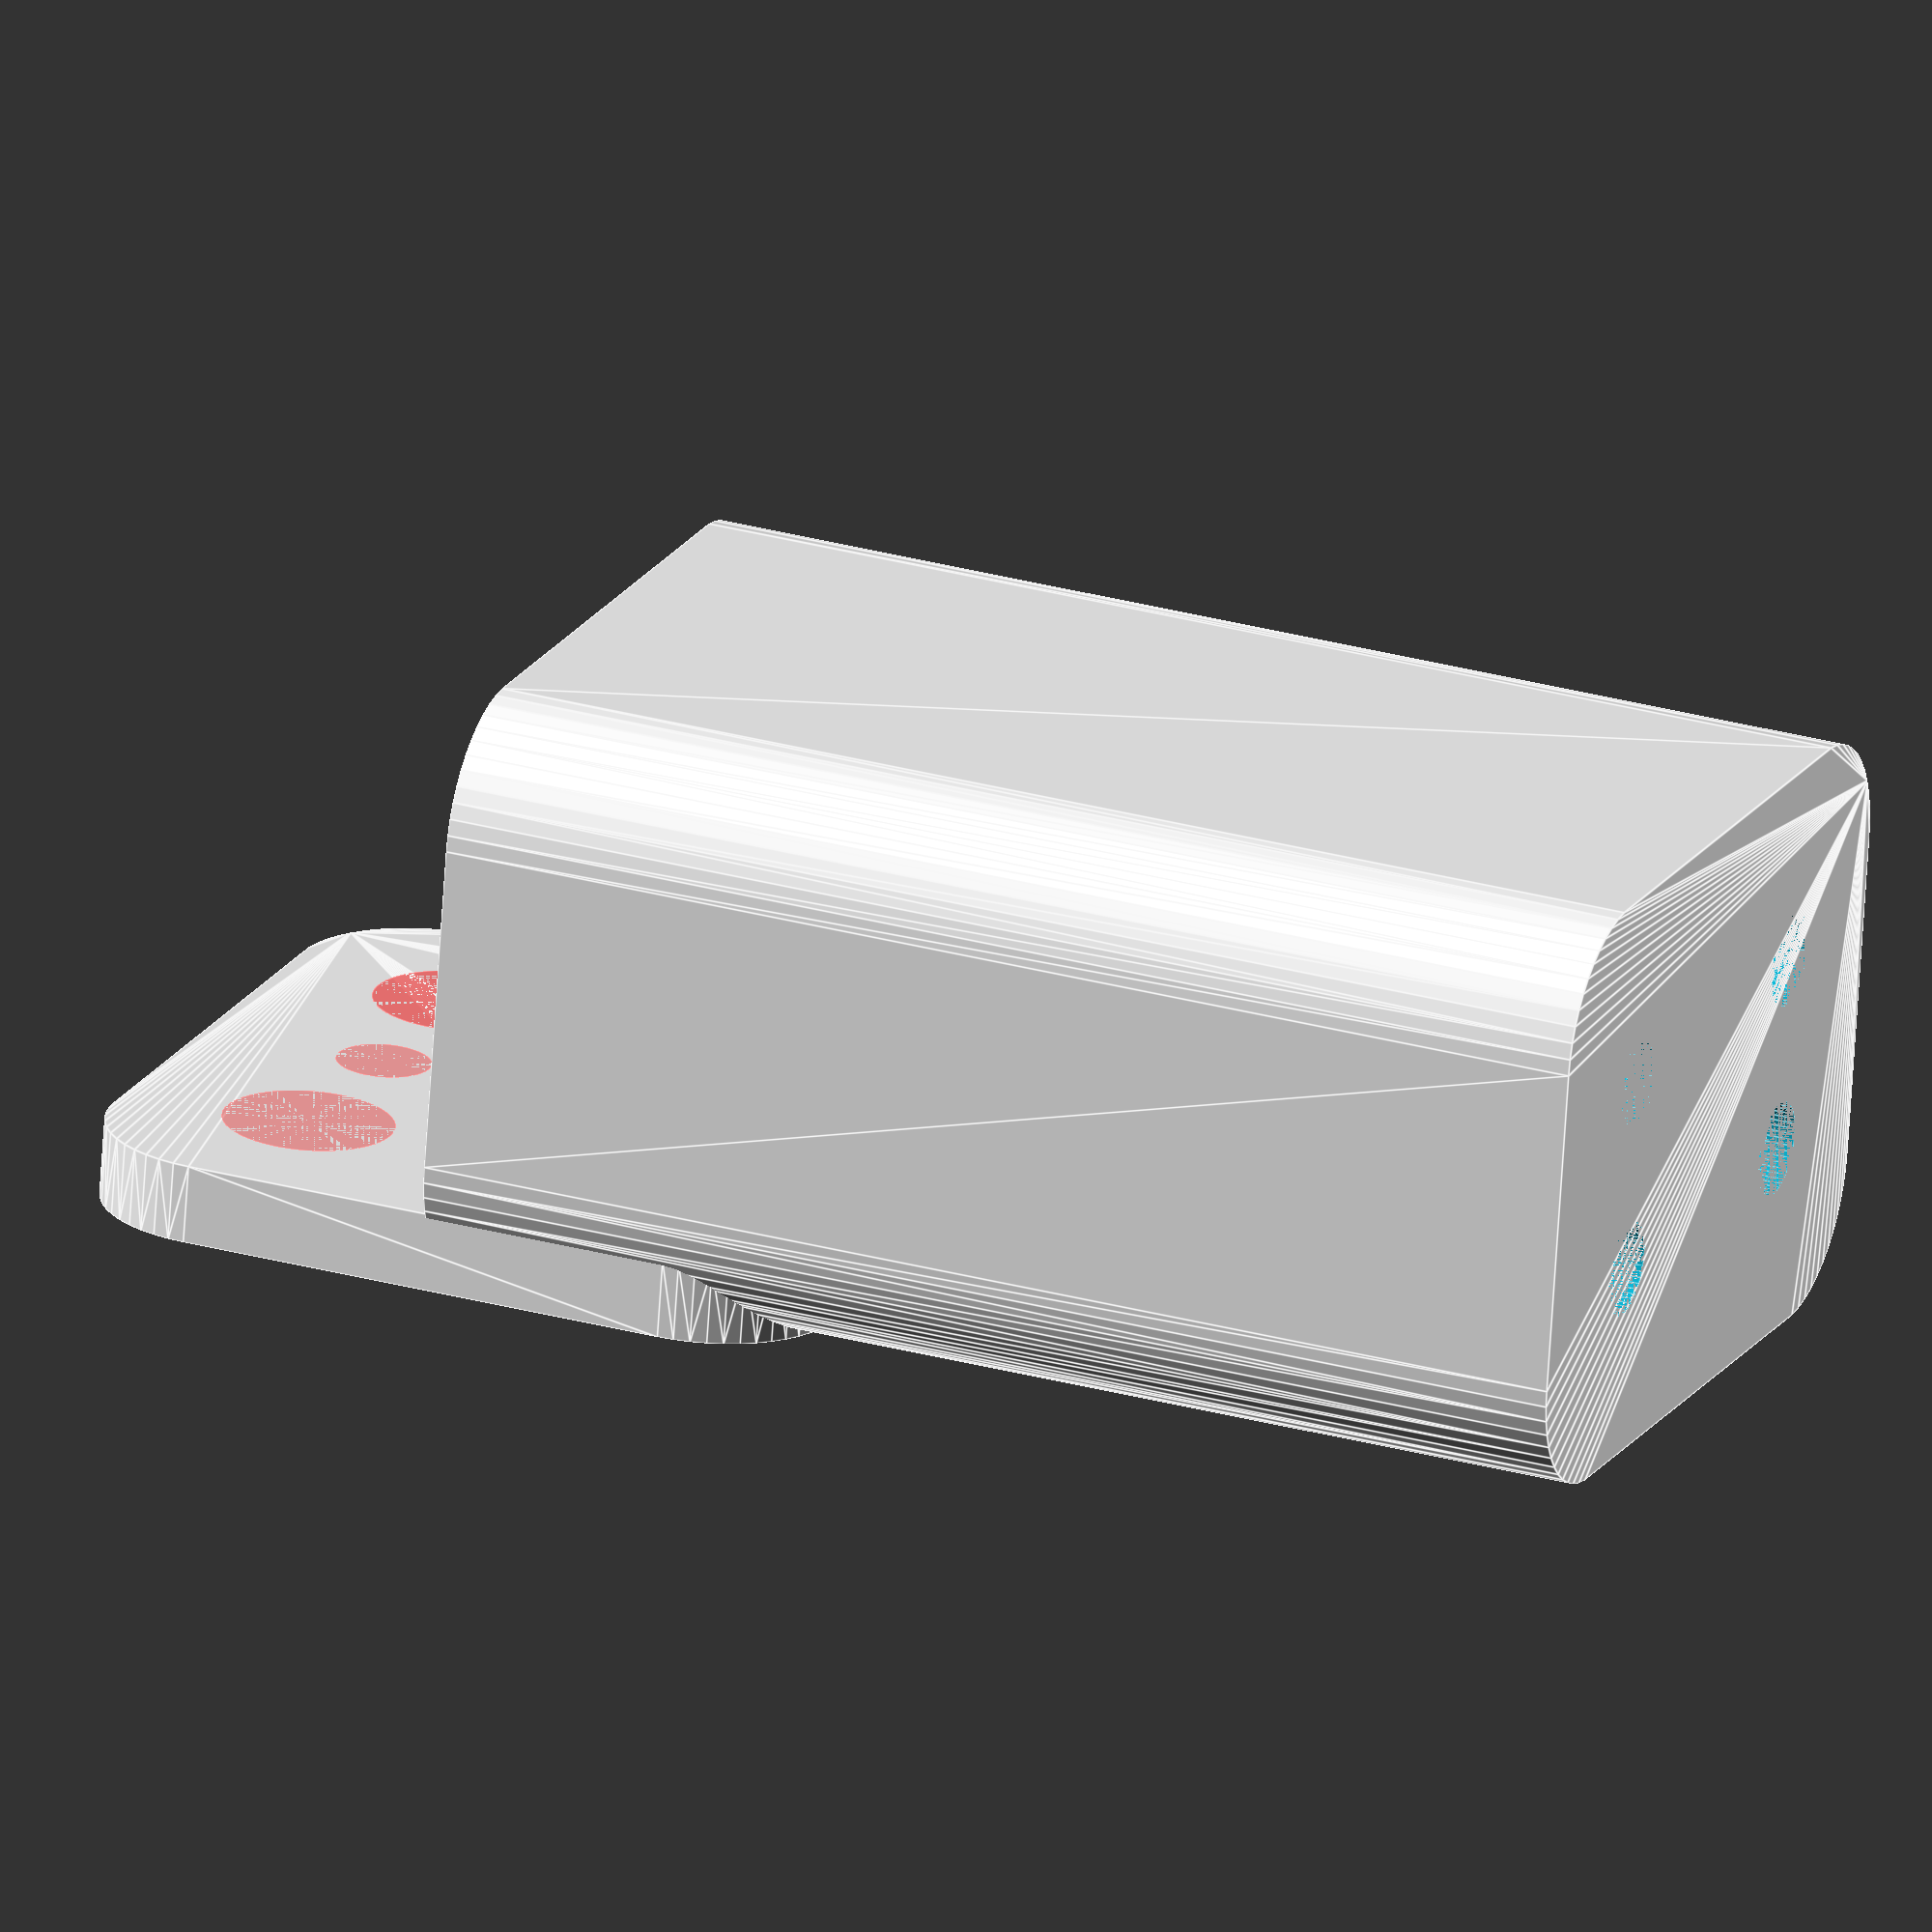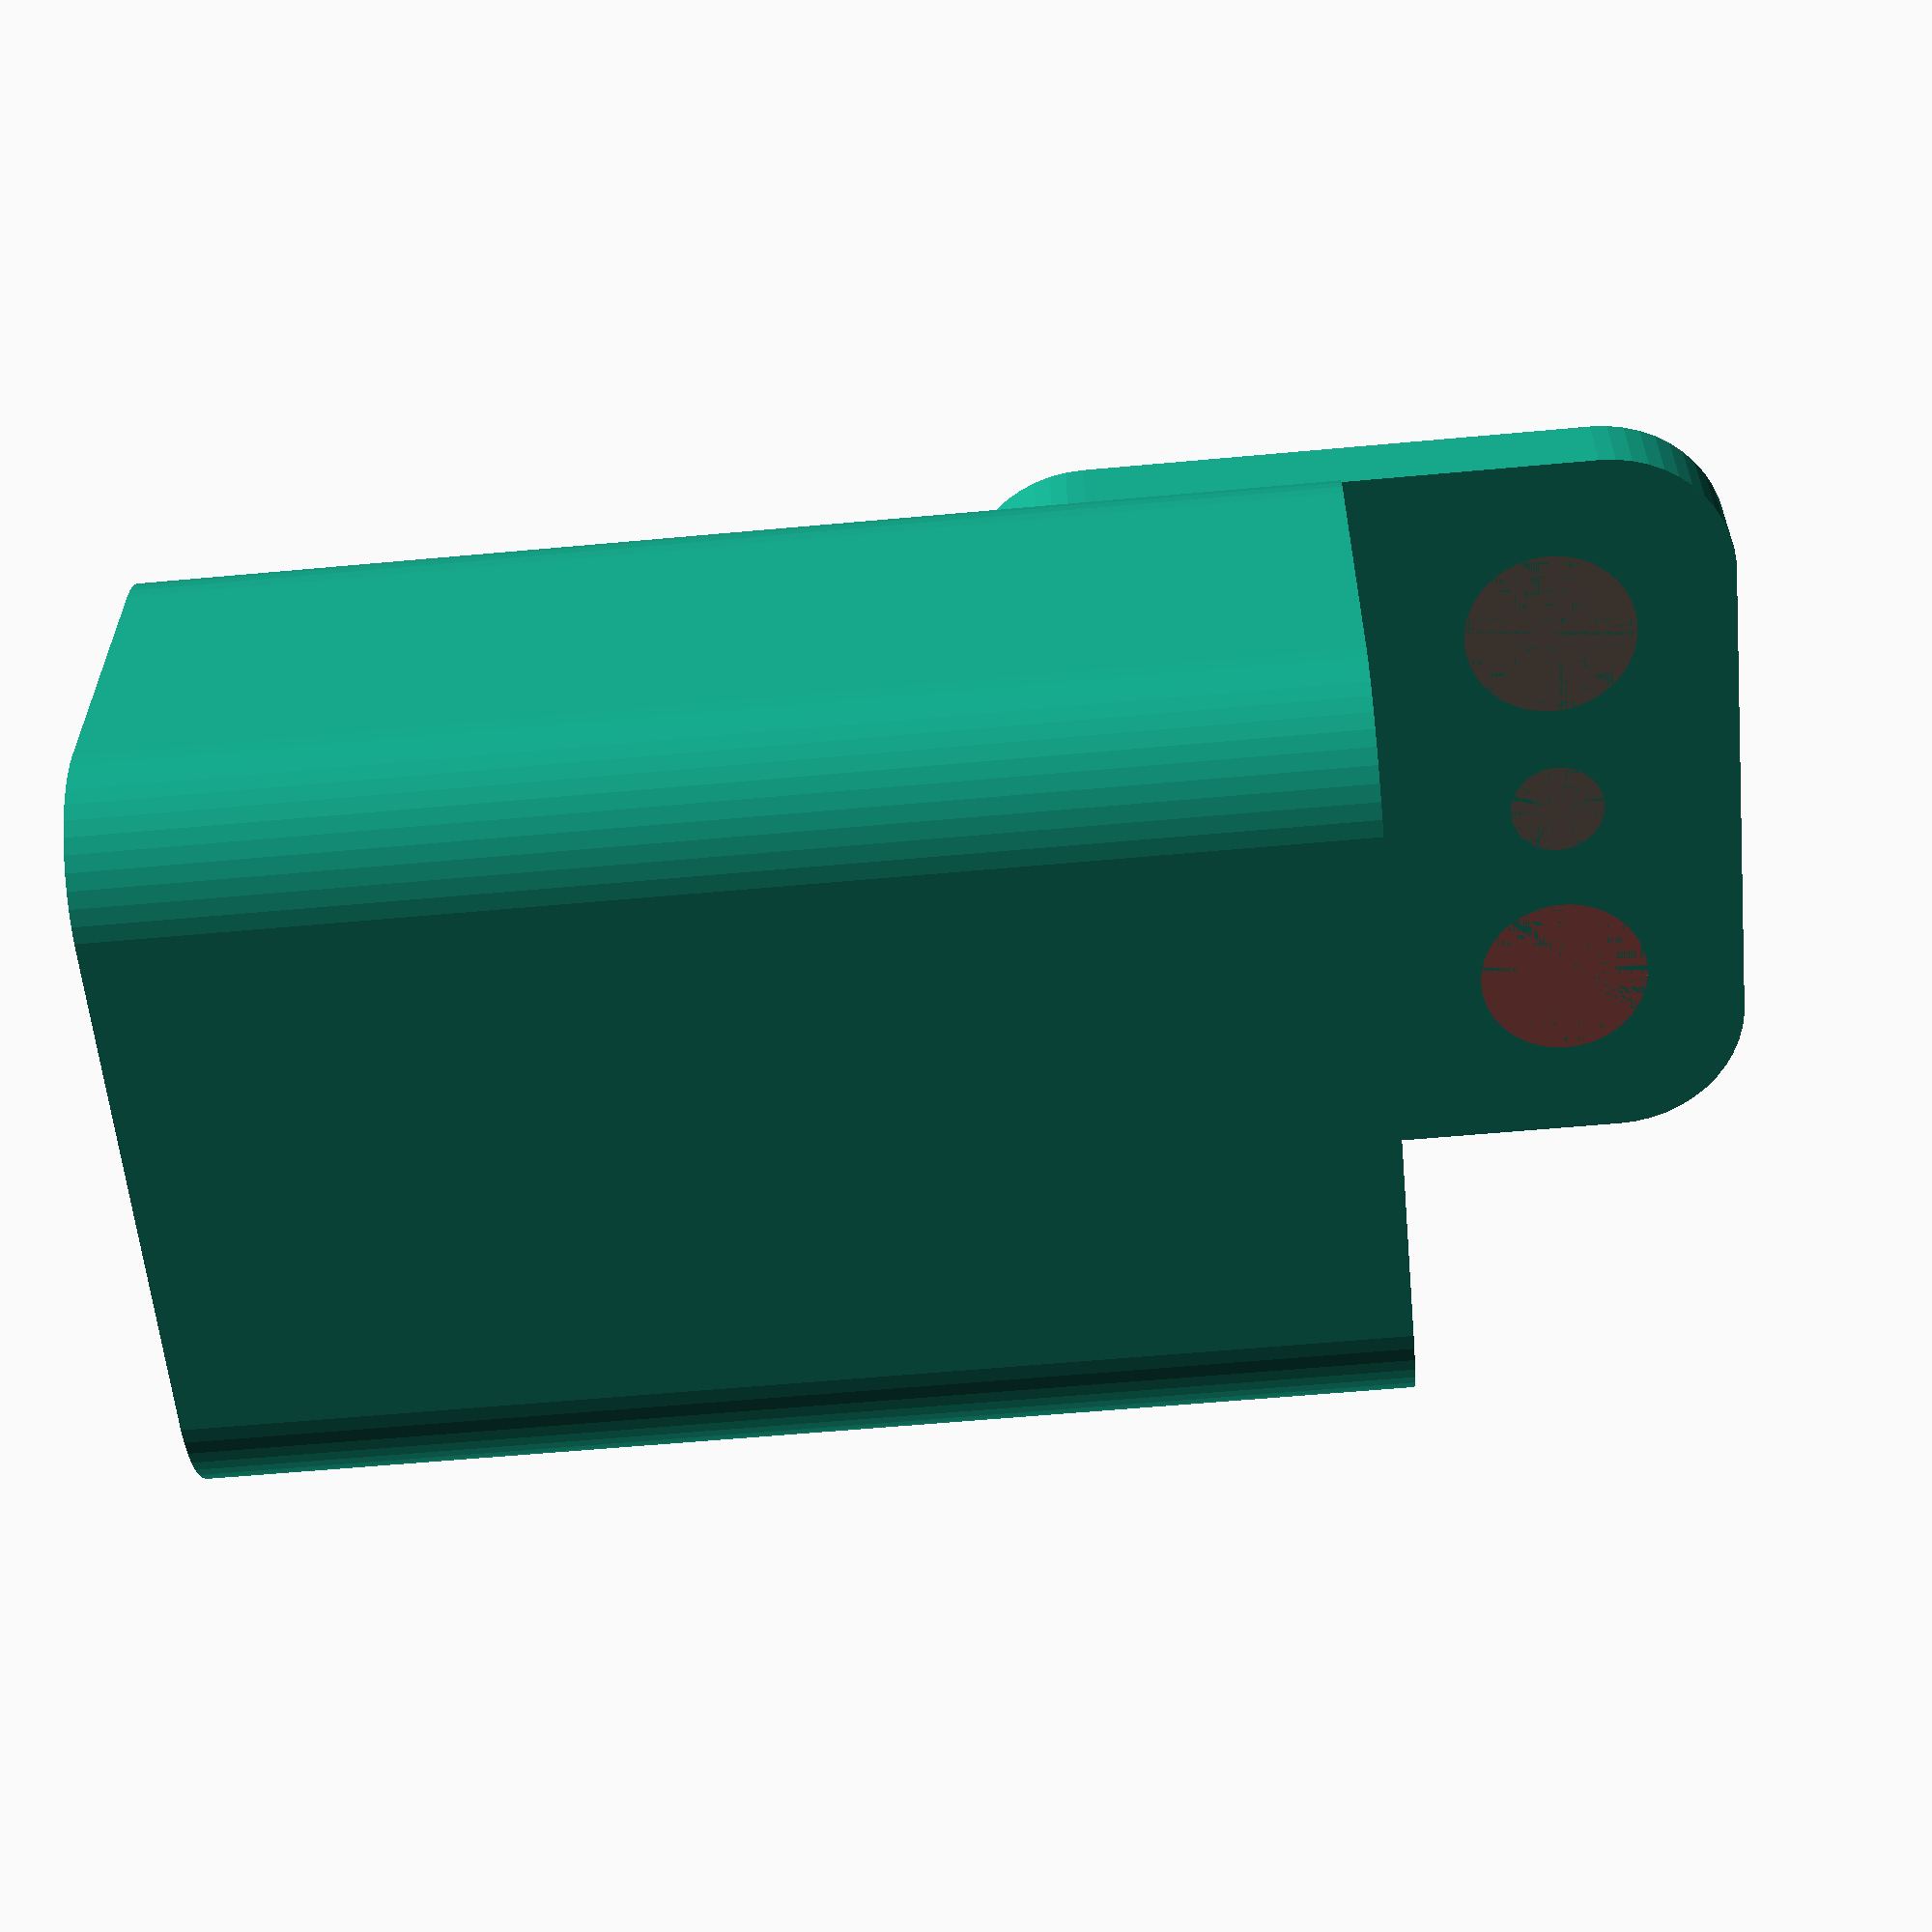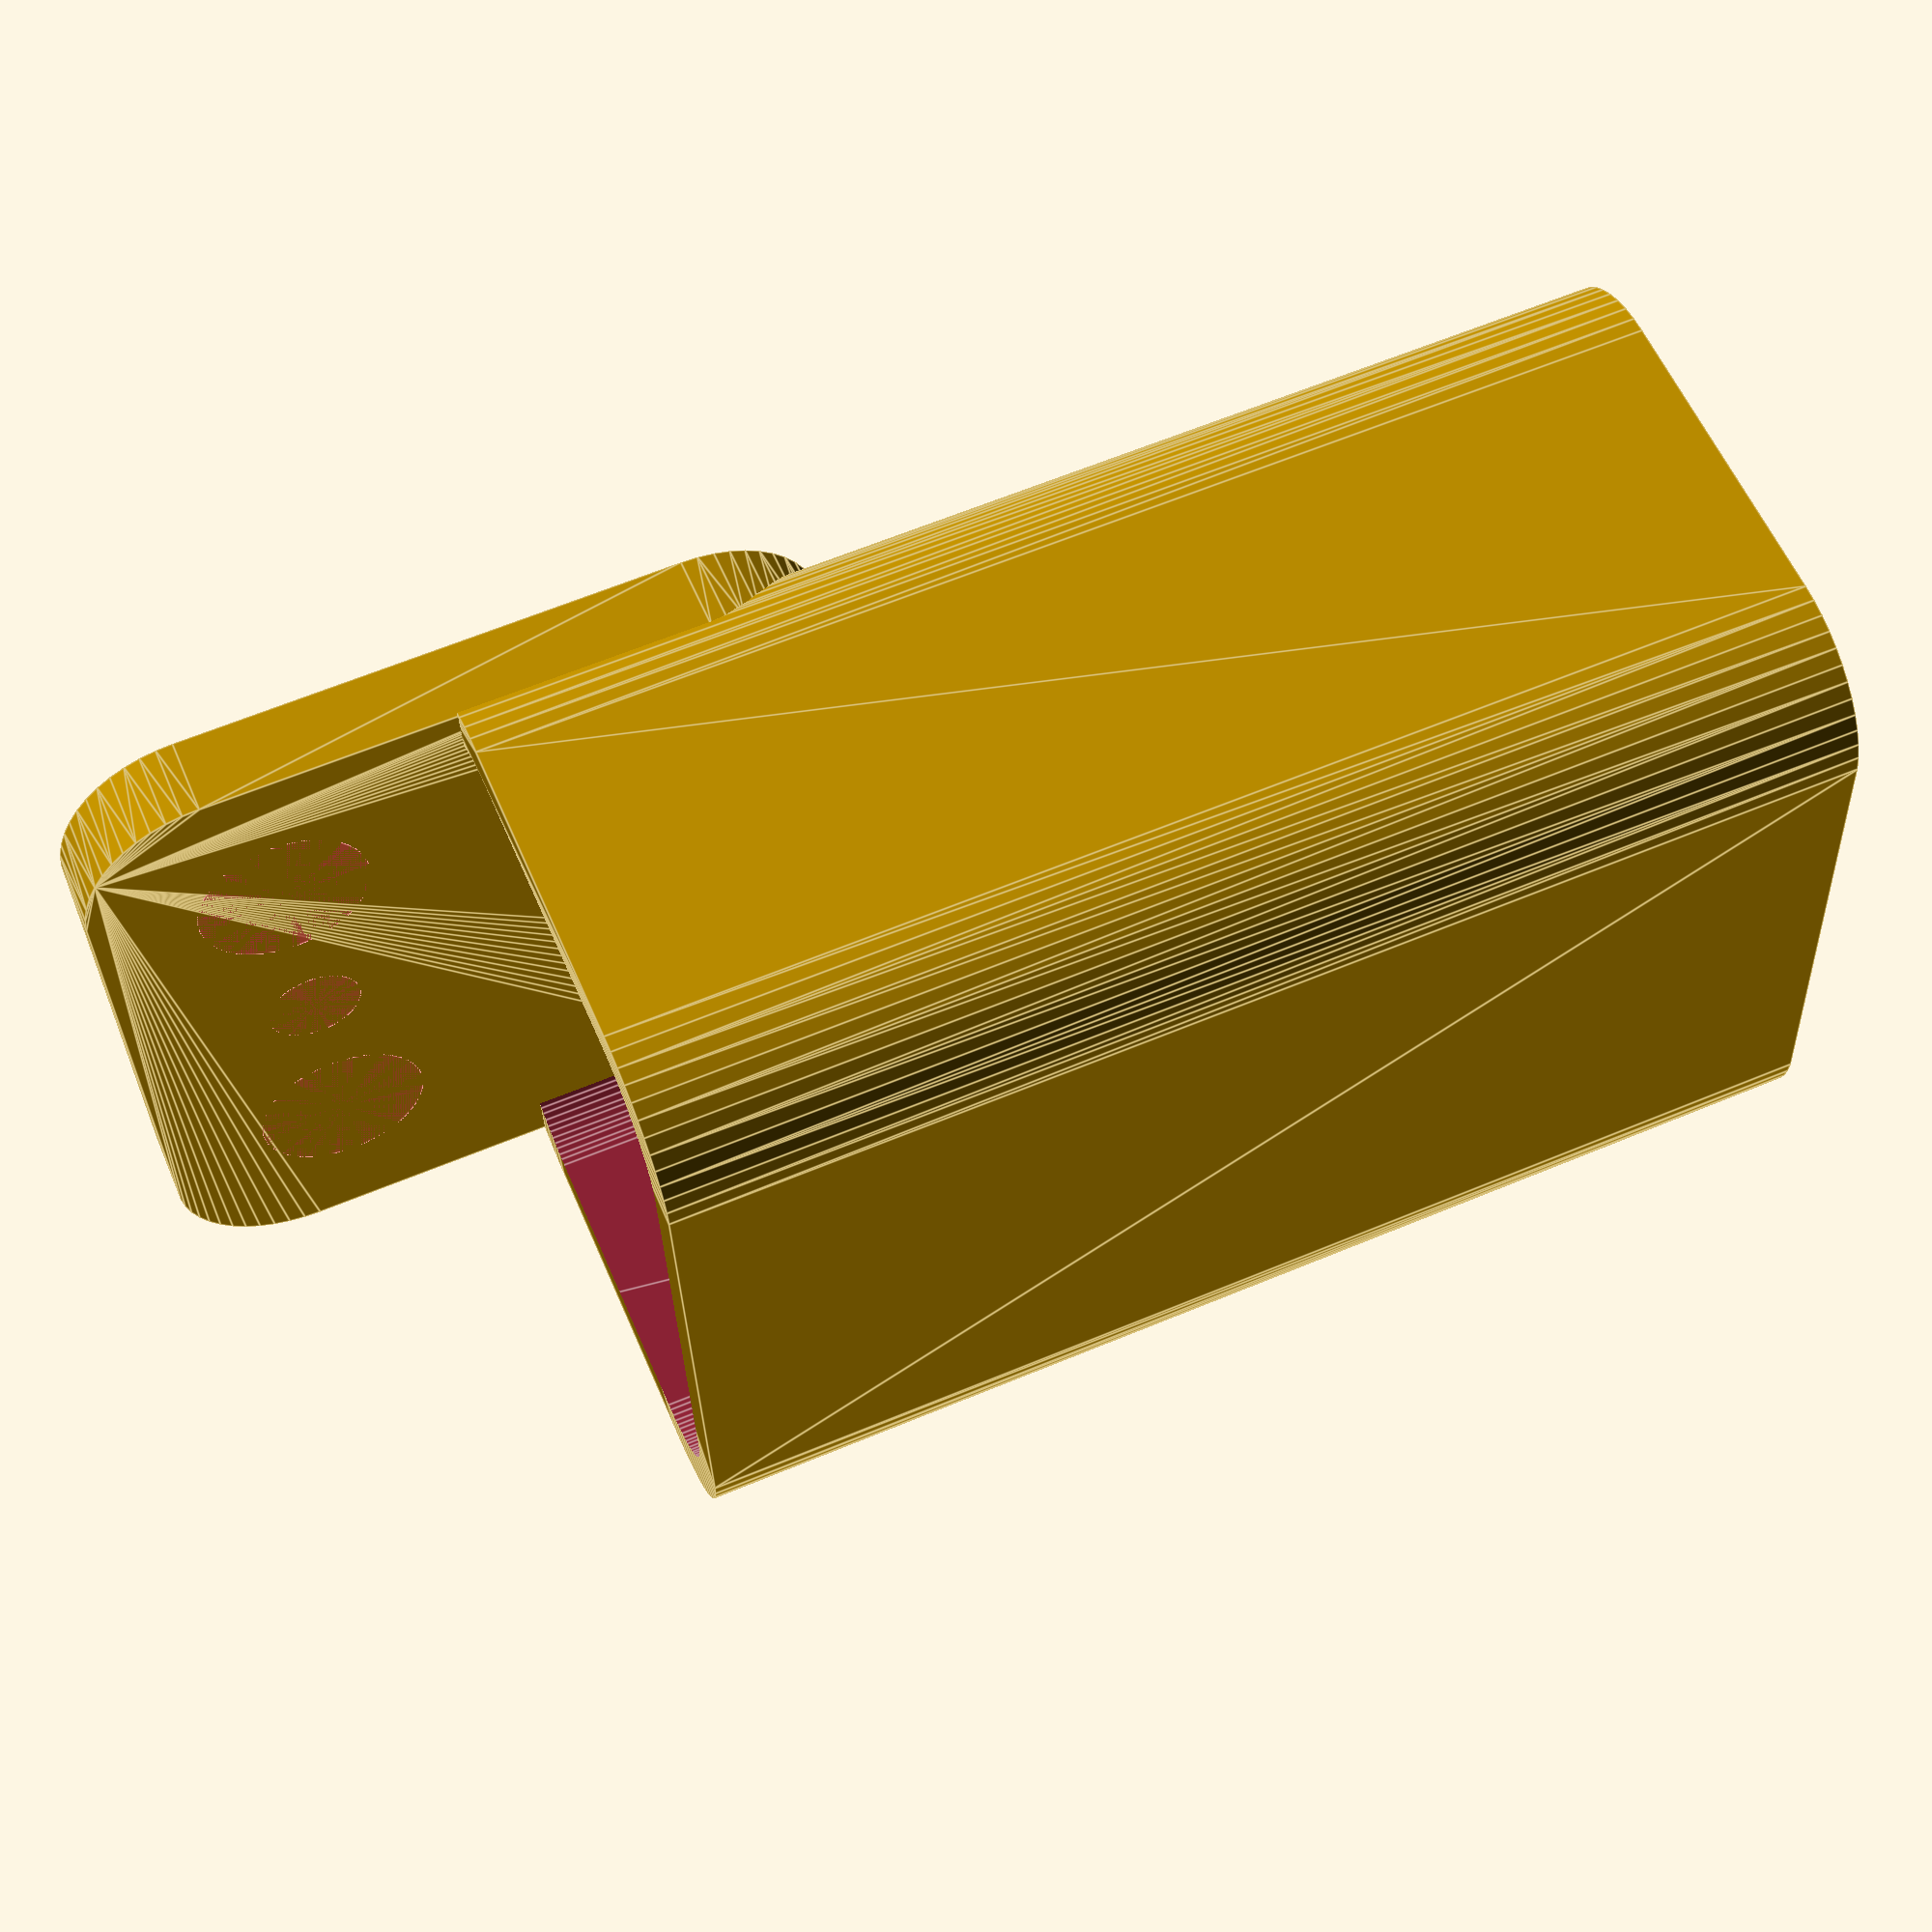
<openscad>
$fn = 50;


difference() {
	union() {
		difference() {
			union() {
				hull() {
					translate(v = [-10.0000000000, 6.2500000000, 0]) {
						cylinder(h = 45, r = 5);
					}
					translate(v = [10.0000000000, 6.2500000000, 0]) {
						cylinder(h = 45, r = 5);
					}
					translate(v = [-10.0000000000, -6.2500000000, 0]) {
						cylinder(h = 45, r = 5);
					}
					translate(v = [10.0000000000, -6.2500000000, 0]) {
						cylinder(h = 45, r = 5);
					}
				}
			}
			union() {
				translate(v = [-7.5000000000, -3.7500000000, 3]) {
					rotate(a = [0, 0, 0]) {
						difference() {
							union() {
								translate(v = [0, 0, -3.0000000000]) {
									cylinder(h = 3, r = 1.5000000000);
								}
								translate(v = [0, 0, -1.9000000000]) {
									cylinder(h = 1.9000000000, r1 = 1.8000000000, r2 = 3.6000000000);
								}
								cylinder(h = 250, r = 3.6000000000);
								translate(v = [0, 0, -3.0000000000]) {
									cylinder(h = 3, r = 1.8000000000);
								}
								translate(v = [0, 0, -3.0000000000]) {
									cylinder(h = 3, r = 1.5000000000);
								}
							}
							union();
						}
					}
				}
				translate(v = [7.5000000000, -3.7500000000, 3]) {
					rotate(a = [0, 0, 0]) {
						difference() {
							union() {
								translate(v = [0, 0, -3.0000000000]) {
									cylinder(h = 3, r = 1.5000000000);
								}
								translate(v = [0, 0, -1.9000000000]) {
									cylinder(h = 1.9000000000, r1 = 1.8000000000, r2 = 3.6000000000);
								}
								cylinder(h = 250, r = 3.6000000000);
								translate(v = [0, 0, -3.0000000000]) {
									cylinder(h = 3, r = 1.8000000000);
								}
								translate(v = [0, 0, -3.0000000000]) {
									cylinder(h = 3, r = 1.5000000000);
								}
							}
							union();
						}
					}
				}
				translate(v = [-7.5000000000, 3.7500000000, 3]) {
					rotate(a = [0, 0, 0]) {
						difference() {
							union() {
								translate(v = [0, 0, -3.0000000000]) {
									cylinder(h = 3, r = 1.5000000000);
								}
								translate(v = [0, 0, -1.9000000000]) {
									cylinder(h = 1.9000000000, r1 = 1.8000000000, r2 = 3.6000000000);
								}
								cylinder(h = 250, r = 3.6000000000);
								translate(v = [0, 0, -3.0000000000]) {
									cylinder(h = 3, r = 1.8000000000);
								}
								translate(v = [0, 0, -3.0000000000]) {
									cylinder(h = 3, r = 1.5000000000);
								}
							}
							union();
						}
					}
				}
				translate(v = [7.5000000000, 3.7500000000, 3]) {
					rotate(a = [0, 0, 0]) {
						difference() {
							union() {
								translate(v = [0, 0, -3.0000000000]) {
									cylinder(h = 3, r = 1.5000000000);
								}
								translate(v = [0, 0, -1.9000000000]) {
									cylinder(h = 1.9000000000, r1 = 1.8000000000, r2 = 3.6000000000);
								}
								cylinder(h = 250, r = 3.6000000000);
								translate(v = [0, 0, -3.0000000000]) {
									cylinder(h = 3, r = 1.8000000000);
								}
								translate(v = [0, 0, -3.0000000000]) {
									cylinder(h = 3, r = 1.5000000000);
								}
							}
							union();
						}
					}
				}
				translate(v = [0, 0, 2.9925000000]) {
					hull() {
						union() {
							translate(v = [-9.5000000000, 5.7500000000, 4]) {
								cylinder(h = 82, r = 4);
							}
							translate(v = [-9.5000000000, 5.7500000000, 4]) {
								sphere(r = 4);
							}
							translate(v = [-9.5000000000, 5.7500000000, 86]) {
								sphere(r = 4);
							}
						}
						union() {
							translate(v = [9.5000000000, 5.7500000000, 4]) {
								cylinder(h = 82, r = 4);
							}
							translate(v = [9.5000000000, 5.7500000000, 4]) {
								sphere(r = 4);
							}
							translate(v = [9.5000000000, 5.7500000000, 86]) {
								sphere(r = 4);
							}
						}
						union() {
							translate(v = [-9.5000000000, -5.7500000000, 4]) {
								cylinder(h = 82, r = 4);
							}
							translate(v = [-9.5000000000, -5.7500000000, 4]) {
								sphere(r = 4);
							}
							translate(v = [-9.5000000000, -5.7500000000, 86]) {
								sphere(r = 4);
							}
						}
						union() {
							translate(v = [9.5000000000, -5.7500000000, 4]) {
								cylinder(h = 82, r = 4);
							}
							translate(v = [9.5000000000, -5.7500000000, 4]) {
								sphere(r = 4);
							}
							translate(v = [9.5000000000, -5.7500000000, 86]) {
								sphere(r = 4);
							}
						}
					}
				}
			}
		}
		union() {
			translate(v = [0, 11.2500000000, 45]) {
				rotate(a = [90, 0, 0]) {
					hull() {
						translate(v = [-9.5000000000, 9.5000000000, 0]) {
							cylinder(h = 3, r = 5);
						}
						translate(v = [9.5000000000, 9.5000000000, 0]) {
							cylinder(h = 3, r = 5);
						}
						translate(v = [-9.5000000000, -9.5000000000, 0]) {
							cylinder(h = 3, r = 5);
						}
						translate(v = [9.5000000000, -9.5000000000, 0]) {
							cylinder(h = 3, r = 5);
						}
					}
				}
			}
		}
	}
	union() {
		translate(v = [0, 0, 2.9925000000]) {
			hull() {
				union() {
					translate(v = [-11.5000000000, 7.7500000000, 2]) {
						cylinder(h = 26, r = 2);
					}
					translate(v = [-11.5000000000, 7.7500000000, 2]) {
						sphere(r = 2);
					}
					translate(v = [-11.5000000000, 7.7500000000, 28]) {
						sphere(r = 2);
					}
				}
				union() {
					translate(v = [11.5000000000, 7.7500000000, 2]) {
						cylinder(h = 26, r = 2);
					}
					translate(v = [11.5000000000, 7.7500000000, 2]) {
						sphere(r = 2);
					}
					translate(v = [11.5000000000, 7.7500000000, 28]) {
						sphere(r = 2);
					}
				}
				union() {
					translate(v = [-11.5000000000, -7.7500000000, 2]) {
						cylinder(h = 26, r = 2);
					}
					translate(v = [-11.5000000000, -7.7500000000, 2]) {
						sphere(r = 2);
					}
					translate(v = [-11.5000000000, -7.7500000000, 28]) {
						sphere(r = 2);
					}
				}
				union() {
					translate(v = [11.5000000000, -7.7500000000, 2]) {
						cylinder(h = 26, r = 2);
					}
					translate(v = [11.5000000000, -7.7500000000, 2]) {
						sphere(r = 2);
					}
					translate(v = [11.5000000000, -7.7500000000, 28]) {
						sphere(r = 2);
					}
				}
			}
		}
		#translate(v = [-7.5000000000, 11.2500000000, 52.5000000000]) {
			rotate(a = [90, 0, 0]) {
				cylinder(h = 3, r = 3.2500000000);
			}
		}
		#translate(v = [0.0000000000, 11.2500000000, 52.5000000000]) {
			rotate(a = [90, 0, 0]) {
				cylinder(h = 3, r = 1.8000000000);
			}
		}
		#translate(v = [7.5000000000, 11.2500000000, 52.5000000000]) {
			rotate(a = [90, 0, 0]) {
				cylinder(h = 3, r = 3.2500000000);
			}
		}
		#translate(v = [7.5000000000, 11.2500000000, 52.5000000000]) {
			rotate(a = [90, 0, 0]) {
				cylinder(h = 3, r = 3.2500000000);
			}
		}
	}
}
</openscad>
<views>
elev=330.7 azim=170.1 roll=112.2 proj=o view=edges
elev=237.2 azim=182.3 roll=264.5 proj=p view=wireframe
elev=117.3 azim=85.5 roll=113.0 proj=p view=edges
</views>
